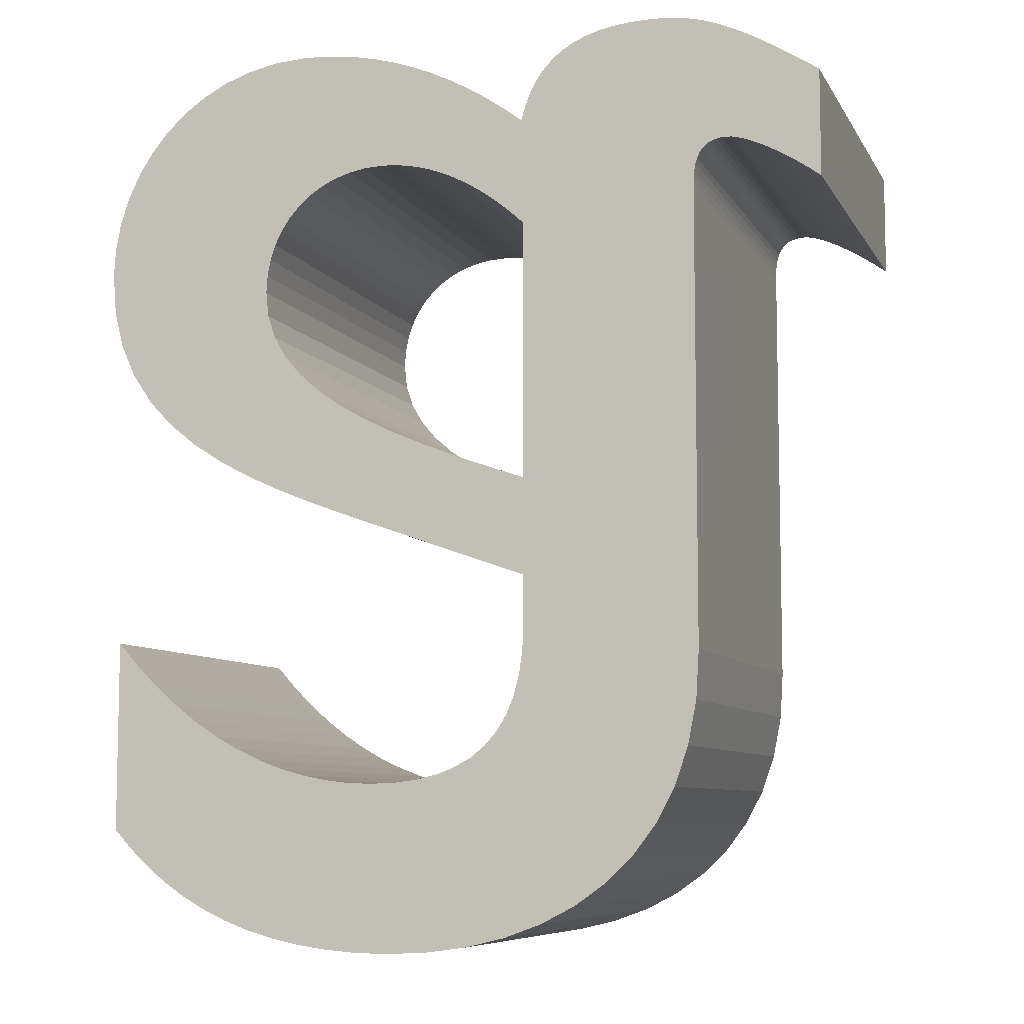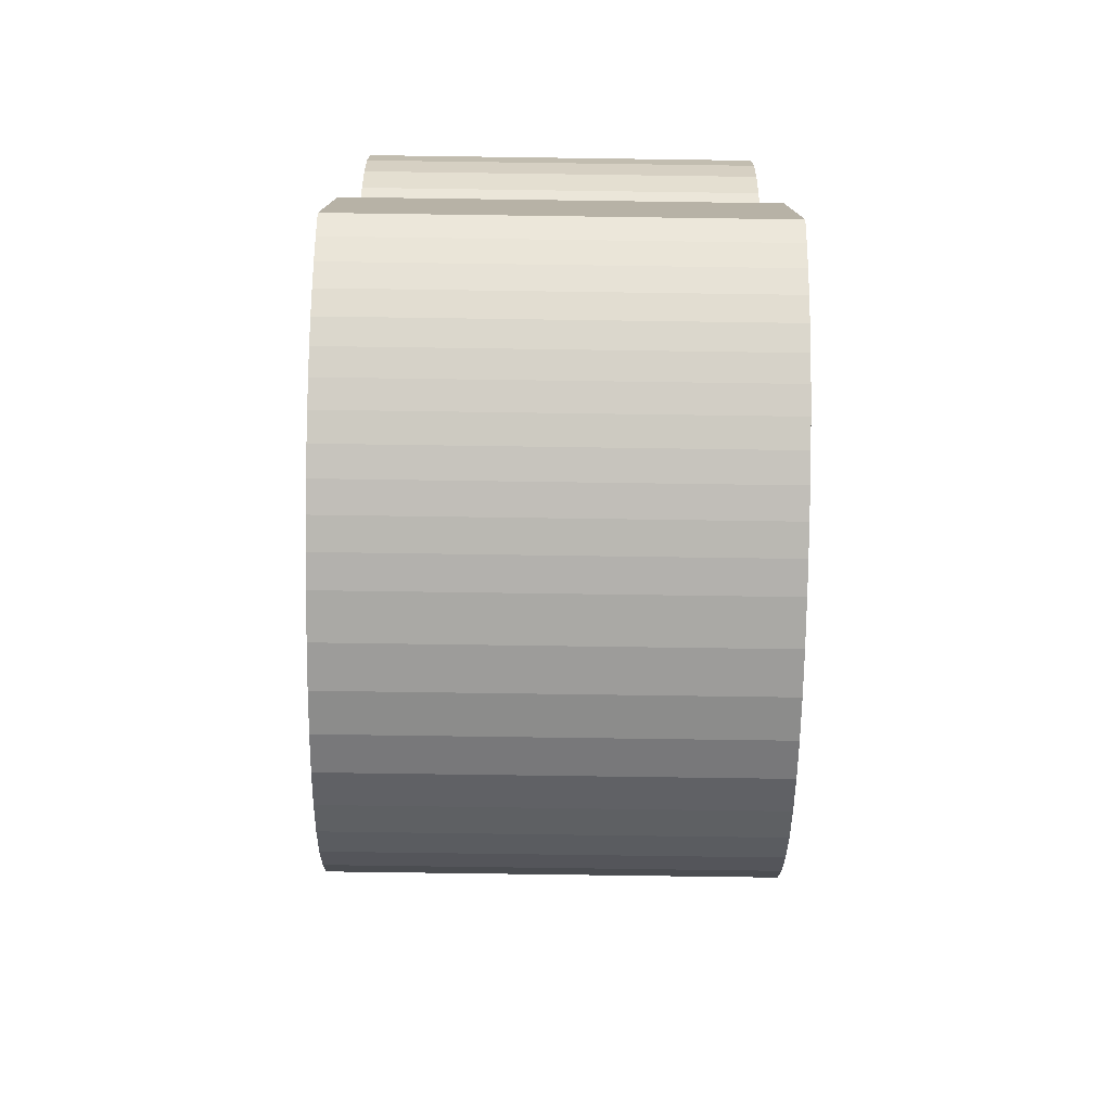
<metadata>
{"format":"obj","ext":"obj","renderer":"f3d","projection":"perspective","resolution":1024,"background":"white","views":[{"elev":-7.8,"azim":18.1,"up":"+Z"},{"elev":-77.8,"azim":-90.8,"up":"+Z"}]}
</metadata>
<code>
o テキスト.004
v 0.417 -0.2179 0.5078
v 0.4064 -0.2179 0.5155
v 0.3962 -0.2179 0.5226
v 0.3861 -0.2179 0.5292
v 0.3765 -0.2179 0.5351
v 0.3672 -0.2179 0.5405
v 0.3583 -0.2179 0.5452
v 0.3499 -0.2179 0.5492
v 0.3421 -0.2179 0.5526
v 0.3349 -0.2179 0.5552
v 0.3283 -0.2179 0.5571
v 0.3223 -0.2179 0.5583
v 0.3172 -0.2179 0.5587
v 0.3116 -0.2179 0.5584
v 0.3064 -0.2179 0.5576
v 0.3017 -0.2179 0.5562
v 0.2974 -0.2179 0.5541
v 0.2937 -0.2179 0.5513
v 0.2904 -0.2179 0.5478
v 0.2876 -0.2179 0.5436
v 0.2853 -0.2179 0.5386
v 0.2834 -0.2179 0.5327
v 0.2821 -0.2179 0.526
v 0.2814 -0.2179 0.5184
v 0.2811 -0.2179 0.5099
v 0.2811 -0.2179 0.01947
v 0.278 -0.2179 -0.0322
v 0.2689 -0.2179 -0.07899
v 0.2542 -0.2179 -0.121
v 0.2343 -0.2179 -0.1582
v 0.2096 -0.2179 -0.1908
v 0.1805 -0.2179 -0.2188
v 0.1474 -0.2179 -0.2423
v 0.1106 -0.2179 -0.2614
v 0.07062 -0.2179 -0.2761
v 0.02776 -0.2179 -0.2865
v -0.01756 -0.2179 -0.2927
v -0.06495 -0.2179 -0.2947
v -0.09875 -0.2179 -0.2938
v -0.1311 -0.2179 -0.2912
v -0.1621 -0.2179 -0.2867
v -0.1918 -0.2179 -0.2805
v -0.2201 -0.2179 -0.2725
v -0.247 -0.2179 -0.2626
v -0.2726 -0.2179 -0.251
v -0.2969 -0.2179 -0.2375
v -0.3199 -0.2179 -0.2222
v -0.3416 -0.2179 -0.205
v -0.3621 -0.2179 -0.1861
v -0.3813 -0.2179 -0.1652
v -0.3813 -0.2179 0.0407
v -0.3582 -0.2179 0.01487
v -0.3345 -0.2179 -0.008529
v -0.3103 -0.2179 -0.02952
v -0.2857 -0.2179 -0.04815
v -0.2607 -0.2179 -0.06445
v -0.2353 -0.2179 -0.07845
v -0.2097 -0.2179 -0.0902
v -0.1839 -0.2179 -0.09973
v -0.158 -0.2179 -0.1071
v -0.1319 -0.2179 -0.1123
v -0.1059 -0.2179 -0.1154
v -0.07982 -0.2179 -0.1164
v -0.05235 -0.2179 -0.1154
v -0.02727 -0.2179 -0.1122
v -0.004583 -0.2179 -0.1069
v 0.01572 -0.2179 -0.09934
v 0.03363 -0.2179 -0.08943
v 0.04915 -0.2179 -0.07712
v 0.06229 -0.2179 -0.06234
v 0.07304 -0.2179 -0.045
v 0.0814 -0.2179 -0.02504
v 0.08737 -0.2179 -0.002387
v 0.09095 -0.2179 0.02304
v 0.09215 -0.2179 0.05132
v 0.09215 -0.2179 0.1023
v -0.07557 -0.2179 0.1617
v -0.1141 -0.2179 0.1756
v -0.1527 -0.2179 0.1901
v -0.1908 -0.2179 0.2055
v -0.2277 -0.2179 0.2224
v -0.2628 -0.2179 0.2412
v -0.2953 -0.2179 0.2623
v -0.3246 -0.2179 0.2862
v -0.3501 -0.2179 0.3133
v -0.3711 -0.2179 0.3441
v -0.3869 -0.2179 0.3791
v -0.3969 -0.2179 0.4186
v -0.4004 -0.2179 0.4632
v -0.3985 -0.2179 0.4936
v -0.3928 -0.2179 0.5232
v -0.3836 -0.2179 0.5516
v -0.371 -0.2179 0.5784
v -0.3551 -0.2179 0.6034
v -0.3362 -0.2179 0.6261
v -0.3143 -0.2179 0.6463
v -0.2897 -0.2179 0.6635
v -0.2625 -0.2179 0.6775
v -0.2328 -0.2179 0.688
v -0.2009 -0.2179 0.6945
v -0.1669 -0.2179 0.6967
v -0.1451 -0.2179 0.696
v -0.1234 -0.2179 0.694
v -0.1016 -0.2179 0.6907
v -0.07997 -0.2179 0.686
v -0.05836 -0.2179 0.68
v -0.03682 -0.2179 0.6726
v -0.01538 -0.2179 0.6638
v 0.005969 -0.2179 0.6536
v 0.0272 -0.2179 0.6421
v 0.04829 -0.2179 0.6291
v 0.06924 -0.2179 0.6148
v 0.09002 -0.2179 0.599
v 0.09485 -0.2179 0.6152
v 0.1009 -0.2179 0.6299
v 0.1081 -0.2179 0.643
v 0.1166 -0.2179 0.6546
v 0.1264 -0.2179 0.6647
v 0.1375 -0.2179 0.6734
v 0.15 -0.2179 0.6806
v 0.1639 -0.2179 0.6865
v 0.1793 -0.2179 0.691
v 0.1961 -0.2179 0.6942
v 0.2145 -0.2179 0.6961
v 0.2344 -0.2179 0.6967
v 0.2488 -0.2179 0.6963
v 0.2625 -0.2179 0.6952
v 0.2758 -0.2179 0.6932
v 0.2888 -0.2179 0.6902
v 0.3019 -0.2179 0.6862
v 0.3153 -0.2179 0.681
v 0.3293 -0.2179 0.6747
v 0.3442 -0.2179 0.6671
v 0.3601 -0.2179 0.6582
v 0.3773 -0.2179 0.6478
v 0.3962 -0.2179 0.6359
v 0.417 -0.2179 0.6224
v 0.09215 -0.2179 0.4844
v 0.07932 -0.2179 0.4962
v 0.06632 -0.2179 0.5072
v 0.05314 -0.2179 0.5173
v 0.03978 -0.2179 0.5265
v 0.02625 -0.2179 0.5347
v 0.01253 -0.2179 0.542
v -0.001353 -0.2179 0.5482
v -0.01542 -0.2179 0.5534
v -0.02966 -0.2179 0.5575
v -0.04408 -0.2179 0.5605
v -0.05867 -0.2179 0.5623
v -0.07345 -0.2179 0.563
v -0.09262 -0.2179 0.5618
v -0.1108 -0.2179 0.5585
v -0.1278 -0.2179 0.5531
v -0.1436 -0.2179 0.5457
v -0.158 -0.2179 0.5365
v -0.1708 -0.2179 0.5255
v -0.1821 -0.2179 0.5129
v -0.1915 -0.2179 0.4988
v -0.1991 -0.2179 0.4832
v -0.2047 -0.2179 0.4664
v -0.2081 -0.2179 0.4483
v -0.2093 -0.2179 0.4292
v -0.2065 -0.2179 0.4022
v -0.1982 -0.2179 0.3775
v -0.1849 -0.2179 0.3547
v -0.167 -0.2179 0.3337
v -0.1449 -0.2179 0.3143
v -0.1191 -0.2179 0.2963
v -0.08988 -0.2179 0.2794
v -0.05772 -0.2179 0.2636
v -0.02303 -0.2179 0.2486
v 0.01379 -0.2179 0.2342
v 0.05232 -0.2179 0.2201
v 0.09215 -0.2179 0.2063
v 0.417 0.2179 0.5078
v 0.4064 0.2179 0.5155
v 0.3962 0.2179 0.5226
v 0.3861 0.2179 0.5292
v 0.3765 0.2179 0.5351
v 0.3672 0.2179 0.5405
v 0.3583 0.2179 0.5452
v 0.3499 0.2179 0.5492
v 0.3421 0.2179 0.5526
v 0.3349 0.2179 0.5552
v 0.3283 0.2179 0.5571
v 0.3223 0.2179 0.5583
v 0.3172 0.2179 0.5587
v 0.3116 0.2179 0.5584
v 0.3064 0.2179 0.5576
v 0.3017 0.2179 0.5562
v 0.2974 0.2179 0.5541
v 0.2937 0.2179 0.5513
v 0.2904 0.2179 0.5478
v 0.2876 0.2179 0.5436
v 0.2853 0.2179 0.5386
v 0.2834 0.2179 0.5327
v 0.2821 0.2179 0.526
v 0.2814 0.2179 0.5184
v 0.2811 0.2179 0.5099
v 0.2811 0.2179 0.01947
v 0.278 0.2179 -0.0322
v 0.2689 0.2179 -0.07899
v 0.2542 0.2179 -0.121
v 0.2343 0.2179 -0.1582
v 0.2096 0.2179 -0.1908
v 0.1805 0.2179 -0.2188
v 0.1474 0.2179 -0.2423
v 0.1106 0.2179 -0.2614
v 0.07062 0.2179 -0.2761
v 0.02776 0.2179 -0.2865
v -0.01756 0.2179 -0.2927
v -0.06495 0.2179 -0.2947
v -0.09875 0.2179 -0.2938
v -0.1311 0.2179 -0.2912
v -0.1621 0.2179 -0.2867
v -0.1918 0.2179 -0.2805
v -0.2201 0.2179 -0.2725
v -0.247 0.2179 -0.2626
v -0.2726 0.2179 -0.251
v -0.2969 0.2179 -0.2375
v -0.3199 0.2179 -0.2222
v -0.3416 0.2179 -0.205
v -0.3621 0.2179 -0.1861
v -0.3813 0.2179 -0.1652
v -0.3813 0.2179 0.0407
v -0.3582 0.2179 0.01487
v -0.3345 0.2179 -0.008529
v -0.3103 0.2179 -0.02952
v -0.2857 0.2179 -0.04815
v -0.2607 0.2179 -0.06445
v -0.2353 0.2179 -0.07845
v -0.2097 0.2179 -0.0902
v -0.1839 0.2179 -0.09973
v -0.158 0.2179 -0.1071
v -0.1319 0.2179 -0.1123
v -0.1059 0.2179 -0.1154
v -0.07982 0.2179 -0.1164
v -0.05235 0.2179 -0.1154
v -0.02727 0.2179 -0.1122
v -0.004583 0.2179 -0.1069
v 0.01572 0.2179 -0.09934
v 0.03363 0.2179 -0.08943
v 0.04915 0.2179 -0.07712
v 0.06229 0.2179 -0.06234
v 0.07304 0.2179 -0.045
v 0.0814 0.2179 -0.02504
v 0.08737 0.2179 -0.002387
v 0.09095 0.2179 0.02304
v 0.09215 0.2179 0.05132
v 0.09215 0.2179 0.1023
v -0.07557 0.2179 0.1617
v -0.1141 0.2179 0.1756
v -0.1527 0.2179 0.1901
v -0.1908 0.2179 0.2055
v -0.2277 0.2179 0.2224
v -0.2628 0.2179 0.2412
v -0.2953 0.2179 0.2623
v -0.3246 0.2179 0.2862
v -0.3501 0.2179 0.3133
v -0.3711 0.2179 0.3441
v -0.3869 0.2179 0.3791
v -0.3969 0.2179 0.4186
v -0.4004 0.2179 0.4632
v -0.3985 0.2179 0.4936
v -0.3928 0.2179 0.5232
v -0.3836 0.2179 0.5516
v -0.371 0.2179 0.5784
v -0.3551 0.2179 0.6034
v -0.3362 0.2179 0.6261
v -0.3143 0.2179 0.6463
v -0.2897 0.2179 0.6635
v -0.2625 0.2179 0.6775
v -0.2328 0.2179 0.688
v -0.2009 0.2179 0.6945
v -0.1669 0.2179 0.6967
v -0.1451 0.2179 0.696
v -0.1234 0.2179 0.694
v -0.1016 0.2179 0.6907
v -0.07997 0.2179 0.686
v -0.05836 0.2179 0.68
v -0.03682 0.2179 0.6726
v -0.01538 0.2179 0.6638
v 0.005969 0.2179 0.6536
v 0.0272 0.2179 0.6421
v 0.04829 0.2179 0.6291
v 0.06924 0.2179 0.6148
v 0.09002 0.2179 0.599
v 0.09485 0.2179 0.6152
v 0.1009 0.2179 0.6299
v 0.1081 0.2179 0.643
v 0.1166 0.2179 0.6546
v 0.1264 0.2179 0.6647
v 0.1375 0.2179 0.6734
v 0.15 0.2179 0.6806
v 0.1639 0.2179 0.6865
v 0.1793 0.2179 0.691
v 0.1961 0.2179 0.6942
v 0.2145 0.2179 0.6961
v 0.2344 0.2179 0.6967
v 0.2488 0.2179 0.6963
v 0.2625 0.2179 0.6952
v 0.2758 0.2179 0.6932
v 0.2888 0.2179 0.6902
v 0.3019 0.2179 0.6862
v 0.3153 0.2179 0.681
v 0.3293 0.2179 0.6747
v 0.3442 0.2179 0.6671
v 0.3601 0.2179 0.6582
v 0.3773 0.2179 0.6478
v 0.3962 0.2179 0.6359
v 0.417 0.2179 0.6224
v 0.09215 0.2179 0.4844
v 0.07932 0.2179 0.4962
v 0.06632 0.2179 0.5072
v 0.05314 0.2179 0.5173
v 0.03978 0.2179 0.5265
v 0.02625 0.2179 0.5347
v 0.01253 0.2179 0.542
v -0.001353 0.2179 0.5482
v -0.01542 0.2179 0.5534
v -0.02966 0.2179 0.5575
v -0.04408 0.2179 0.5605
v -0.05867 0.2179 0.5623
v -0.07345 0.2179 0.563
v -0.09262 0.2179 0.5618
v -0.1108 0.2179 0.5585
v -0.1278 0.2179 0.5531
v -0.1436 0.2179 0.5457
v -0.158 0.2179 0.5365
v -0.1708 0.2179 0.5255
v -0.1821 0.2179 0.5129
v -0.1915 0.2179 0.4988
v -0.1991 0.2179 0.4832
v -0.2047 0.2179 0.4664
v -0.2081 0.2179 0.4483
v -0.2093 0.2179 0.4292
v -0.2065 0.2179 0.4022
v -0.1982 0.2179 0.3775
v -0.1849 0.2179 0.3547
v -0.167 0.2179 0.3337
v -0.1449 0.2179 0.3143
v -0.1191 0.2179 0.2963
v -0.08988 0.2179 0.2794
v -0.05772 0.2179 0.2636
v -0.02303 0.2179 0.2486
v 0.01379 0.2179 0.2342
v 0.05232 0.2179 0.2201
v 0.09215 0.2179 0.2063
f 39 38 37
f 40 39 37
f 40 37 36
f 41 40 36
f 42 41 36
f 42 36 35
f 43 42 35
f 43 35 34
f 44 43 34
f 45 44 34
f 45 34 33
f 46 45 33
f 46 33 32
f 47 46 32
f 48 47 32
f 48 32 31
f 49 48 31
f 49 31 30
f 50 49 30
f 51 50 52
f 52 50 53
f 53 50 54
f 54 50 55
f 55 50 56
f 56 50 57
f 57 50 58
f 58 50 59
f 59 50 60
f 60 50 61
f 61 50 30
f 61 30 62
f 62 30 63
f 63 30 29
f 63 29 64
f 64 29 28
f 65 64 28
f 66 65 28
f 67 66 28
f 68 67 28
f 69 68 28
f 69 28 27
f 70 69 27
f 71 70 27
f 72 71 27
f 72 27 26
f 73 72 26
f 74 73 26
f 74 26 25
f 75 74 25
f 76 75 25
f 77 76 174
f 174 76 25
f 78 77 174
f 79 78 174
f 80 79 174
f 81 80 174
f 81 174 173
f 138 174 25
f 81 173 172
f 82 81 172
f 82 172 171
f 83 82 171
f 83 171 170
f 84 83 170
f 84 170 169
f 84 169 168
f 85 84 168
f 85 168 167
f 86 85 167
f 86 167 166
f 86 166 165
f 87 86 165
f 87 165 164
f 87 164 163
f 88 87 163
f 88 163 162
f 89 88 162
f 89 162 161
f 89 161 160
f 90 89 160
f 90 160 159
f 90 159 158
f 139 138 25
f 91 90 158
f 140 139 25
f 91 158 157
f 141 140 25
f 2 1 137
f 141 25 24
f 91 157 156
f 3 2 137
f 142 141 24
f 142 24 23
f 4 3 137
f 92 91 156
f 92 156 155
f 142 23 22
f 143 142 22
f 5 4 137
f 143 22 21
f 144 143 21
f 6 5 137
f 92 155 154
f 144 21 20
f 7 6 137
f 145 144 20
f 145 20 19
f 8 7 137
f 92 154 153
f 145 19 18
f 146 145 18
f 9 8 137
f 146 18 17
f 93 92 153
f 10 9 137
f 93 153 152
f 147 146 17
f 147 17 16
f 11 10 137
f 147 16 15
f 12 11 137
f 148 147 15
f 148 15 14
f 13 12 137
f 148 14 13
f 93 152 151
f 148 13 137
f 149 148 137
f 93 151 150
f 150 149 137
f 93 150 113
f 113 150 137
f 94 93 113
f 94 113 112
f 114 113 137
f 95 94 112
f 95 112 111
f 115 114 137
f 115 137 136
f 96 95 111
f 96 111 110
f 116 115 136
f 116 136 135
f 96 110 109
f 117 116 135
f 97 96 109
f 117 135 134
f 97 109 108
f 118 117 134
f 118 134 133
f 98 97 108
f 98 108 107
f 119 118 133
f 119 133 132
f 98 107 106
f 120 119 132
f 120 132 131
f 99 98 106
f 99 106 105
f 121 120 131
f 121 131 130
f 99 105 104
f 121 130 129
f 122 121 129
f 100 99 104
f 122 129 128
f 100 104 103
f 123 122 128
f 123 128 127
f 100 103 102
f 124 123 127
f 101 100 102
f 124 127 126
f 125 124 126
f 213 211 212
f 214 211 213
f 214 210 211
f 215 210 214
f 216 210 215
f 216 209 210
f 217 209 216
f 217 208 209
f 218 208 217
f 219 208 218
f 219 207 208
f 220 207 219
f 220 206 207
f 221 206 220
f 222 206 221
f 222 205 206
f 223 205 222
f 223 204 205
f 224 204 223
f 225 226 224
f 226 227 224
f 227 228 224
f 228 229 224
f 229 230 224
f 230 231 224
f 231 232 224
f 232 233 224
f 233 234 224
f 234 235 224
f 235 204 224
f 235 236 204
f 236 237 204
f 237 203 204
f 237 238 203
f 238 202 203
f 239 202 238
f 240 202 239
f 241 202 240
f 242 202 241
f 243 202 242
f 243 201 202
f 244 201 243
f 245 201 244
f 246 201 245
f 246 200 201
f 247 200 246
f 248 200 247
f 248 199 200
f 249 199 248
f 250 199 249
f 251 348 250
f 348 199 250
f 252 348 251
f 253 348 252
f 254 348 253
f 255 348 254
f 255 347 348
f 312 199 348
f 255 346 347
f 256 346 255
f 256 345 346
f 257 345 256
f 257 344 345
f 258 344 257
f 258 343 344
f 258 342 343
f 259 342 258
f 259 341 342
f 260 341 259
f 260 340 341
f 260 339 340
f 261 339 260
f 261 338 339
f 261 337 338
f 262 337 261
f 262 336 337
f 263 336 262
f 263 335 336
f 263 334 335
f 264 334 263
f 264 333 334
f 264 332 333
f 313 199 312
f 265 332 264
f 314 199 313
f 265 331 332
f 315 199 314
f 176 311 175
f 315 198 199
f 265 330 331
f 177 311 176
f 316 198 315
f 316 197 198
f 178 311 177
f 266 330 265
f 266 329 330
f 316 196 197
f 317 196 316
f 179 311 178
f 317 195 196
f 318 195 317
f 180 311 179
f 266 328 329
f 318 194 195
f 181 311 180
f 319 194 318
f 319 193 194
f 182 311 181
f 266 327 328
f 319 192 193
f 320 192 319
f 183 311 182
f 320 191 192
f 267 327 266
f 184 311 183
f 267 326 327
f 321 191 320
f 321 190 191
f 185 311 184
f 321 189 190
f 186 311 185
f 322 189 321
f 322 188 189
f 187 311 186
f 322 187 188
f 267 325 326
f 322 311 187
f 323 311 322
f 267 324 325
f 324 311 323
f 267 287 324
f 287 311 324
f 268 287 267
f 268 286 287
f 288 311 287
f 269 286 268
f 269 285 286
f 289 311 288
f 289 310 311
f 270 285 269
f 270 284 285
f 290 310 289
f 290 309 310
f 270 283 284
f 291 309 290
f 271 283 270
f 291 308 309
f 271 282 283
f 292 308 291
f 292 307 308
f 272 282 271
f 272 281 282
f 293 307 292
f 293 306 307
f 272 280 281
f 294 306 293
f 294 305 306
f 273 280 272
f 273 279 280
f 295 305 294
f 295 304 305
f 273 278 279
f 295 303 304
f 296 303 295
f 274 278 273
f 296 302 303
f 274 277 278
f 297 302 296
f 297 301 302
f 274 276 277
f 298 301 297
f 275 276 274
f 298 300 301
f 299 300 298
f 13 186 12
f 53 226 52
f 54 227 53
f 14 187 13
f 55 228 54
f 152 325 151
f 56 229 55
f 149 322 148
f 57 230 56
f 151 324 150
f 58 231 57
f 150 323 149
f 59 232 58
f 60 233 59
f 94 267 93
f 61 234 60
f 113 286 112
f 62 235 61
f 114 287 113
f 63 236 62
f 95 268 94
f 30 203 29
f 112 285 111
f 64 237 63
f 115 288 114
f 29 202 28
f 137 310 136
f 65 238 64
f 96 269 95
f 66 239 65
f 111 284 110
f 67 240 66
f 116 289 115
f 68 241 67
f 136 309 135
f 69 242 68
f 110 283 109
f 117 290 116
f 28 201 27
f 70 243 69
f 97 270 96
f 71 244 70
f 135 308 134
f 72 245 71
f 109 282 108
f 118 291 117
f 27 200 26
f 73 246 72
f 134 307 133
f 74 247 73
f 98 271 97
f 26 199 25
f 108 281 107
f 75 248 74
f 119 292 118
f 76 249 75
f 133 306 132
f 77 250 76
f 107 280 106
f 120 293 119
f 78 251 77
f 132 305 131
f 79 252 78
f 99 272 98
f 80 253 79
f 106 279 105
f 81 254 80
f 121 294 120
f 174 347 173
f 131 304 130
f 138 348 174
f 105 278 104
f 173 346 172
f 130 303 129
f 82 255 81
f 122 295 121
f 100 273 99
f 172 345 171
f 83 256 82
f 129 302 128
f 171 344 170
f 104 277 103
f 84 257 83
f 123 296 122
f 170 343 169
f 128 301 127
f 169 342 168
f 103 276 102
f 85 258 84
f 124 297 123
f 101 274 100
f 168 341 167
f 102 275 101
f 86 259 85
f 127 300 126
f 125 298 124
f 167 340 166
f 126 299 125
f 166 339 165
f 87 260 86
f 165 338 164
f 164 337 163
f 88 261 87
f 163 336 162
f 89 262 88
f 162 335 161
f 161 334 160
f 90 263 89
f 160 333 159
f 159 332 158
f 139 312 138
f 91 264 90
f 140 313 139
f 158 331 157
f 141 314 140
f 2 175 1
f 1 311 137
f 25 198 24
f 157 330 156
f 3 176 2
f 142 315 141
f 24 197 23
f 4 177 3
f 92 265 91
f 156 329 155
f 23 196 22
f 143 316 142
f 5 178 4
f 22 195 21
f 144 317 143
f 6 179 5
f 39 212 38
f 155 328 154
f 38 211 37
f 21 194 20
f 40 213 39
f 7 180 6
f 145 318 144
f 37 210 36
f 41 214 40
f 20 193 19
f 42 215 41
f 8 181 7
f 36 209 35
f 154 327 153
f 43 216 42
f 19 192 18
f 146 319 145
f 35 208 34
f 44 217 43
f 9 182 8
f 45 218 44
f 18 191 17
f 93 266 92
f 34 207 33
f 46 219 45
f 10 183 9
f 33 206 32
f 153 326 152
f 47 220 46
f 147 320 146
f 48 221 47
f 17 190 16
f 11 184 10
f 32 205 31
f 49 222 48
f 16 189 15
f 12 185 11
f 31 204 30
f 50 223 49
f 148 321 147
f 51 224 50
f 52 225 51
f 15 188 14
f 13 187 186
f 53 227 226
f 54 228 227
f 14 188 187
f 55 229 228
f 152 326 325
f 56 230 229
f 149 323 322
f 57 231 230
f 151 325 324
f 58 232 231
f 150 324 323
f 59 233 232
f 60 234 233
f 94 268 267
f 61 235 234
f 113 287 286
f 62 236 235
f 114 288 287
f 63 237 236
f 95 269 268
f 30 204 203
f 112 286 285
f 64 238 237
f 115 289 288
f 29 203 202
f 137 311 310
f 65 239 238
f 96 270 269
f 66 240 239
f 111 285 284
f 67 241 240
f 116 290 289
f 68 242 241
f 136 310 309
f 69 243 242
f 110 284 283
f 117 291 290
f 28 202 201
f 70 244 243
f 97 271 270
f 71 245 244
f 135 309 308
f 72 246 245
f 109 283 282
f 118 292 291
f 27 201 200
f 73 247 246
f 134 308 307
f 74 248 247
f 98 272 271
f 26 200 199
f 108 282 281
f 75 249 248
f 119 293 292
f 76 250 249
f 133 307 306
f 77 251 250
f 107 281 280
f 120 294 293
f 78 252 251
f 132 306 305
f 79 253 252
f 99 273 272
f 80 254 253
f 106 280 279
f 81 255 254
f 121 295 294
f 174 348 347
f 131 305 304
f 138 312 348
f 105 279 278
f 173 347 346
f 130 304 303
f 82 256 255
f 122 296 295
f 100 274 273
f 172 346 345
f 83 257 256
f 129 303 302
f 171 345 344
f 104 278 277
f 84 258 257
f 123 297 296
f 170 344 343
f 128 302 301
f 169 343 342
f 103 277 276
f 85 259 258
f 124 298 297
f 101 275 274
f 168 342 341
f 102 276 275
f 86 260 259
f 127 301 300
f 125 299 298
f 167 341 340
f 126 300 299
f 166 340 339
f 87 261 260
f 165 339 338
f 164 338 337
f 88 262 261
f 163 337 336
f 89 263 262
f 162 336 335
f 161 335 334
f 90 264 263
f 160 334 333
f 159 333 332
f 139 313 312
f 91 265 264
f 140 314 313
f 158 332 331
f 141 315 314
f 2 176 175
f 1 175 311
f 25 199 198
f 157 331 330
f 3 177 176
f 142 316 315
f 24 198 197
f 4 178 177
f 92 266 265
f 156 330 329
f 23 197 196
f 143 317 316
f 5 179 178
f 22 196 195
f 144 318 317
f 6 180 179
f 39 213 212
f 155 329 328
f 38 212 211
f 21 195 194
f 40 214 213
f 7 181 180
f 145 319 318
f 37 211 210
f 41 215 214
f 20 194 193
f 42 216 215
f 8 182 181
f 36 210 209
f 154 328 327
f 43 217 216
f 19 193 192
f 146 320 319
f 35 209 208
f 44 218 217
f 9 183 182
f 45 219 218
f 18 192 191
f 93 267 266
f 34 208 207
f 46 220 219
f 10 184 183
f 33 207 206
f 153 327 326
f 47 221 220
f 147 321 320
f 48 222 221
f 17 191 190
f 11 185 184
f 32 206 205
f 49 223 222
f 16 190 189
f 12 186 185
f 31 205 204
f 50 224 223
f 148 322 321
f 51 225 224
f 52 226 225
f 15 189 188

</code>
